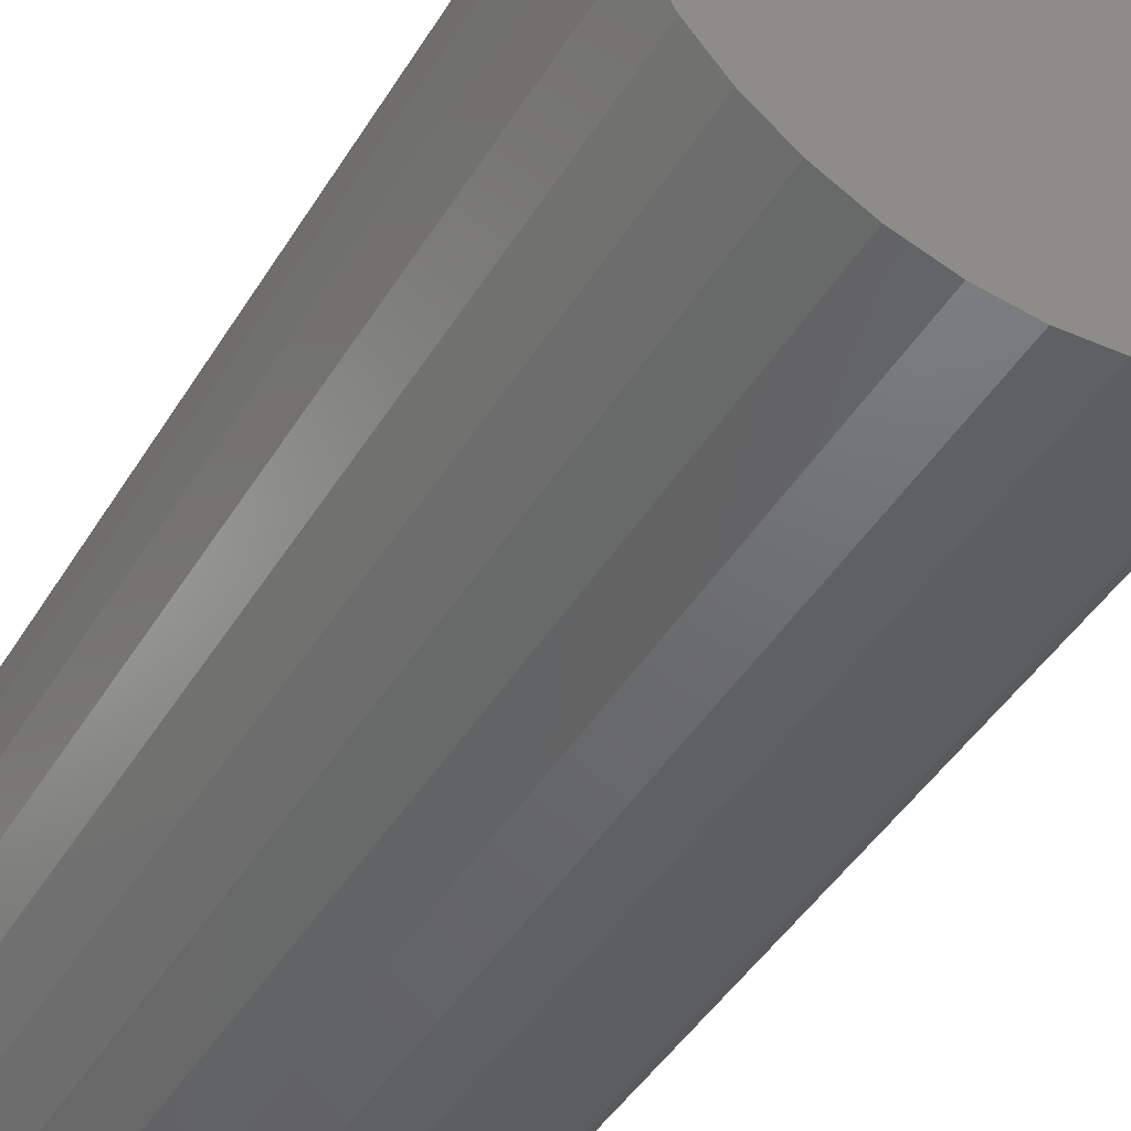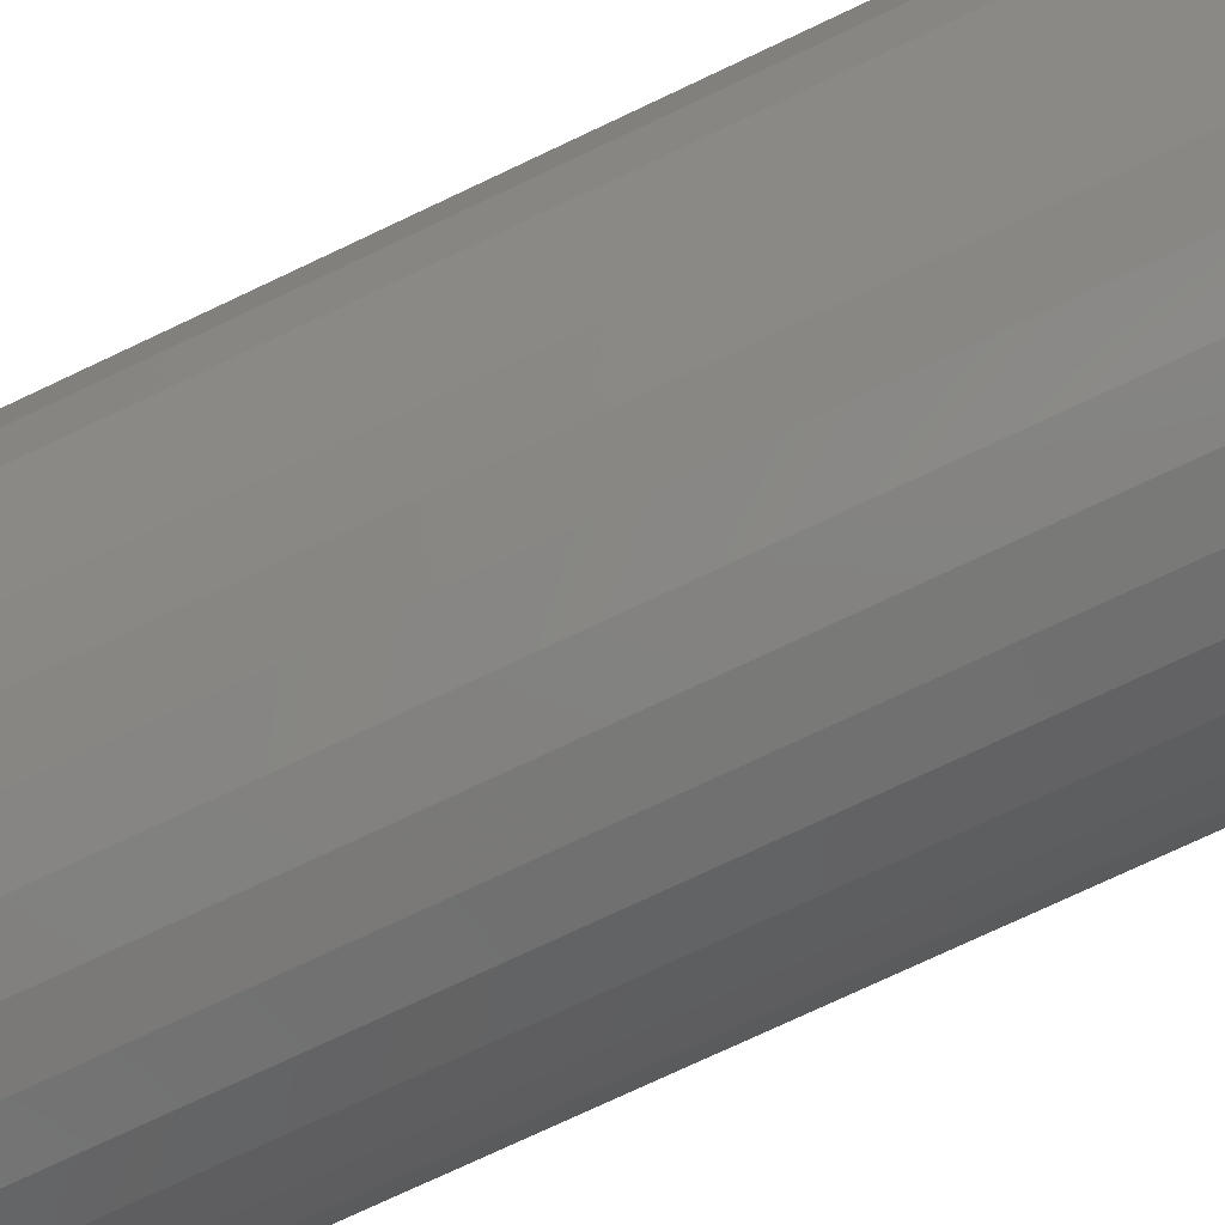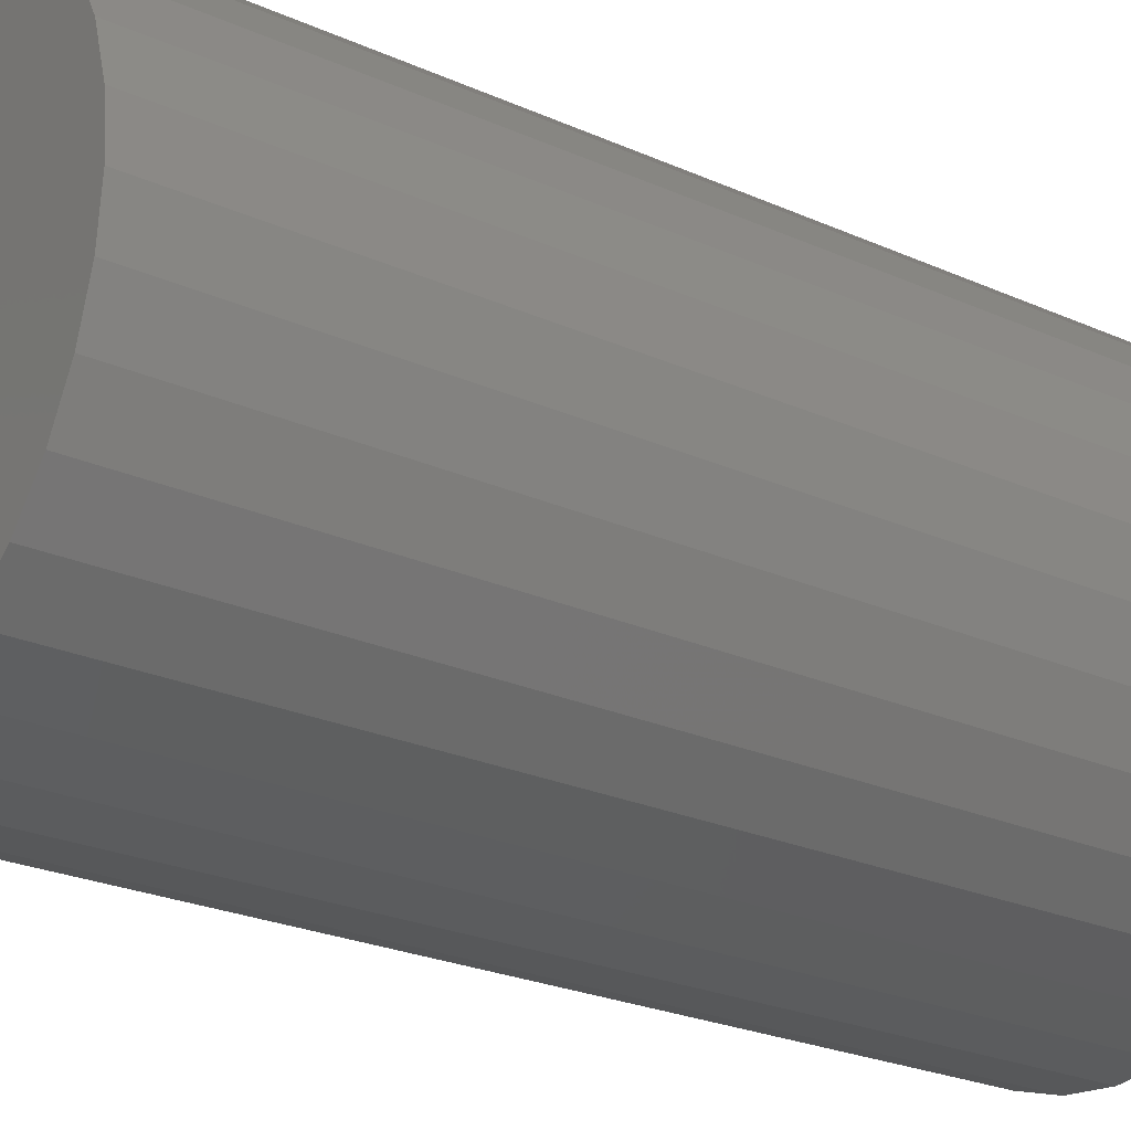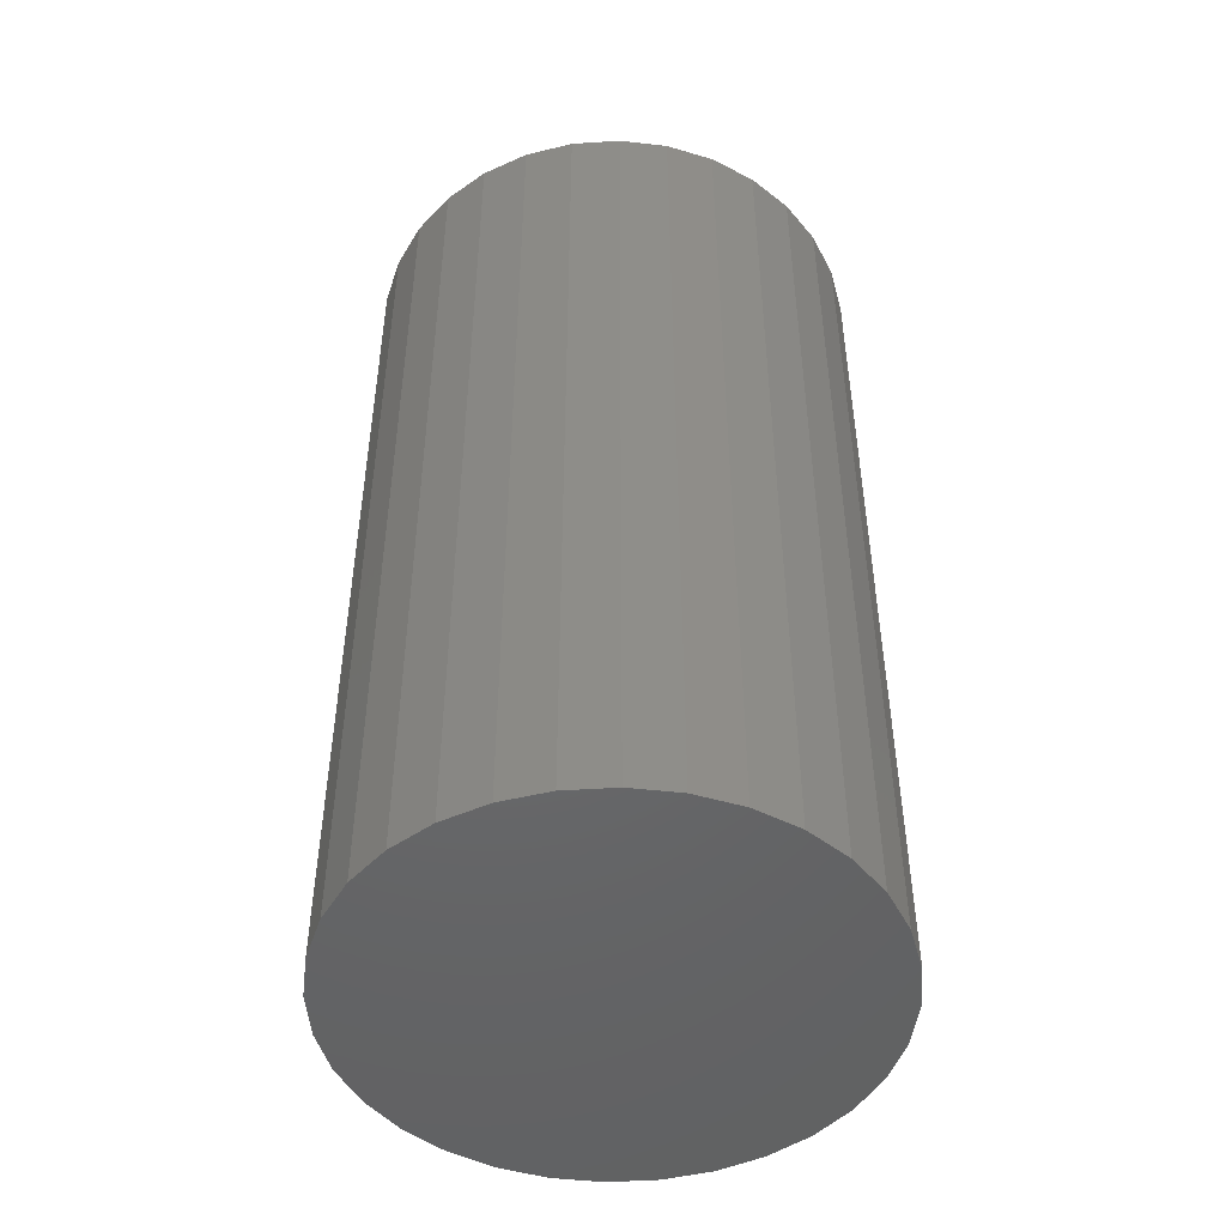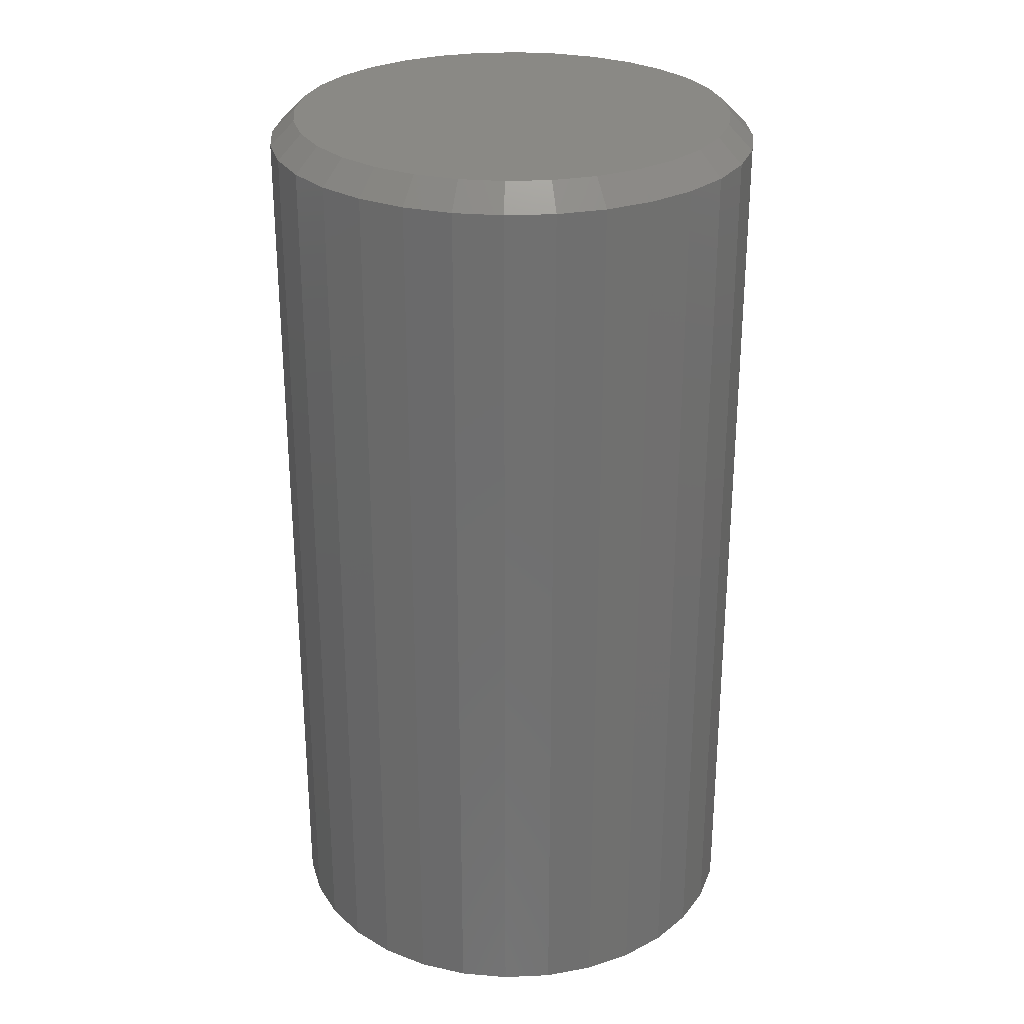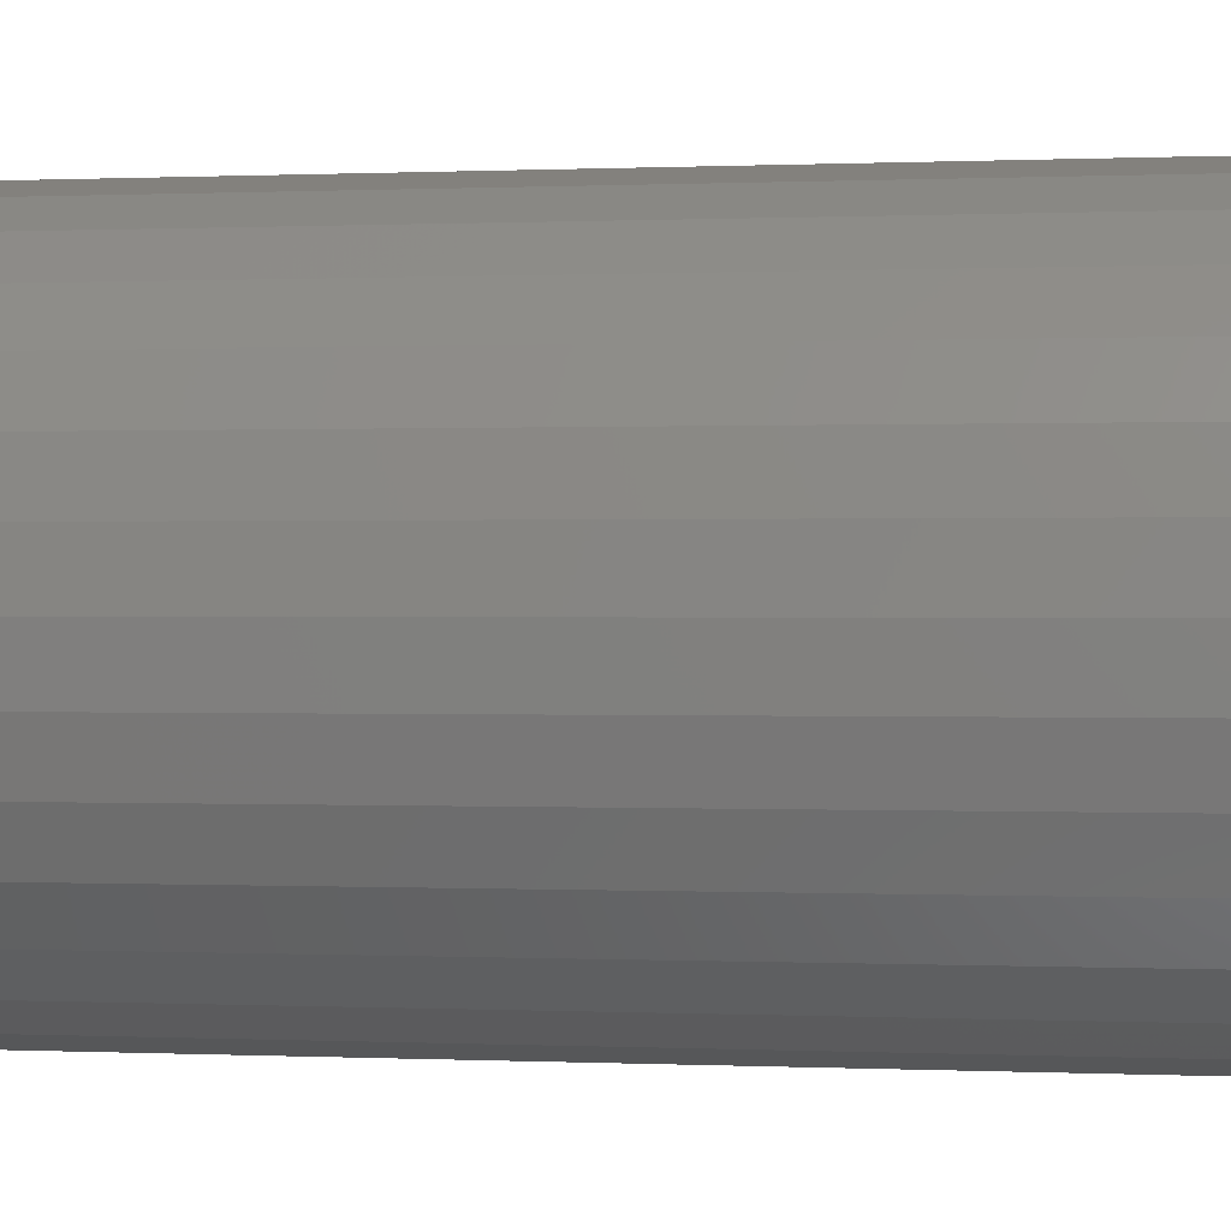
<metadata>
{"format":"stl","ext":"stl","renderer":"f3d","projection":"perspective","resolution":1024,"background":"white","views":[{"elev":-45.7,"azim":150.0,"up":"+Y"},{"elev":-77.1,"azim":115.1,"up":"+Y"},{"elev":-24.1,"azim":-126.8,"up":"+Y"},{"elev":-48.0,"azim":122.2,"up":"+Z"},{"elev":28.1,"azim":-155.8,"up":"+Z"},{"elev":0.2,"azim":-79.3,"up":"+Y"}]}
</metadata>
<code>
# stl→obj: 96 verts, 188 faces
v 0.4993 0.5829 0.2969
v 0.527 0.5829 0.2969
v 0.5132 0.5843 0.2969
v 0.4859 0.5789 0.2969
v 0.5404 0.5789 0.2969
v 0.4736 0.5723 0.2969
v 0.5527 0.5723 0.2969
v 0.4629 0.5635 0.2969
v 0.5635 0.5635 0.2969
v 0.454 0.5527 0.2969
v 0.5723 0.5527 0.2969
v 0.5723 0.4736 0.2969
v 0.4629 0.4629 0.2969
v 0.5635 0.4629 0.2969
v 0.4736 0.454 0.2969
v 0.5527 0.454 0.2969
v 0.4859 0.4474 0.2969
v 0.5404 0.4474 0.2969
v 0.4993 0.4434 0.2969
v 0.527 0.4434 0.2969
v 0.5132 0.442 0.2969
v 0.5789 0.5404 0.2969
v 0.4474 0.5404 0.2969
v 0.5829 0.527 0.2969
v 0.4434 0.527 0.2969
v 0.5843 0.5132 0.2969
v 0.442 0.5132 0.2969
v 0.5829 0.4993 0.2969
v 0.4434 0.4993 0.2969
v 0.5789 0.4859 0.2969
v 0.4474 0.4859 0.2969
v 0.454 0.4736 0.2969
v 0.5921 0.5132 0
v 0.5921 0.5132 0.2891
v 0.5906 0.4978 0
v 0.5906 0.4978 0.2891
v 0.5861 0.4829 0
v 0.5861 0.4829 0.2891
v 0.5788 0.4693 0
v 0.5788 0.4693 0.2891
v 0.569 0.4573 0
v 0.569 0.4573 0.2891
v 0.557 0.4475 0
v 0.557 0.4475 0.2891
v 0.5434 0.4402 0
v 0.5434 0.4402 0.2891
v 0.5286 0.4357 0
v 0.5286 0.4357 0.2891
v 0.5132 0.4342 0
v 0.5132 0.4342 0.2891
v 0.4978 0.4357 0
v 0.4978 0.4357 0.2891
v 0.4829 0.4402 0
v 0.4829 0.4402 0.2891
v 0.4693 0.4475 0
v 0.4693 0.4475 0.2891
v 0.4573 0.4573 0
v 0.4573 0.4573 0.2891
v 0.4475 0.4693 0
v 0.4475 0.4693 0.2891
v 0.4402 0.4829 0
v 0.4402 0.4829 0.2891
v 0.4357 0.4978 0
v 0.4357 0.4978 0.2891
v 0.4342 0.5132 0
v 0.4342 0.5132 0.2891
v 0.4357 0.5286 0
v 0.4357 0.5286 0.2891
v 0.4402 0.5434 0
v 0.4402 0.5434 0.2891
v 0.4475 0.557 0
v 0.4475 0.557 0.2891
v 0.4573 0.569 0
v 0.4573 0.569 0.2891
v 0.4693 0.5788 0
v 0.4693 0.5788 0.2891
v 0.4829 0.5861 0
v 0.4829 0.5861 0.2891
v 0.4978 0.5906 0
v 0.4978 0.5906 0.2891
v 0.5132 0.5921 0
v 0.5132 0.5921 0.2891
v 0.5286 0.5906 0
v 0.5286 0.5906 0.2891
v 0.5434 0.5861 0
v 0.5434 0.5861 0.2891
v 0.557 0.5788 0
v 0.557 0.5788 0.2891
v 0.569 0.569 0
v 0.569 0.569 0.2891
v 0.5788 0.557 0
v 0.5788 0.557 0.2891
v 0.5861 0.5434 0
v 0.5861 0.5434 0.2891
v 0.5906 0.5286 0
v 0.5906 0.5286 0.2891
f 1 2 3
f 2 1 4
f 2 4 5
f 5 4 6
f 5 6 7
f 7 6 8
f 7 8 9
f 9 8 10
f 9 10 11
f 12 13 14
f 14 13 15
f 14 15 16
f 16 15 17
f 16 17 18
f 18 17 19
f 18 19 20
f 20 19 21
f 11 10 22
f 22 10 23
f 22 23 24
f 24 23 25
f 24 25 26
f 26 25 27
f 26 27 28
f 28 27 29
f 28 29 30
f 30 29 31
f 30 31 12
f 12 31 32
f 12 32 13
f 33 34 35
f 35 34 36
f 35 36 37
f 37 36 38
f 37 38 39
f 39 38 40
f 39 40 41
f 41 40 42
f 41 42 43
f 43 42 44
f 43 44 45
f 45 44 46
f 45 46 47
f 47 46 48
f 47 48 49
f 49 48 50
f 49 50 51
f 51 50 52
f 51 52 53
f 53 52 54
f 53 54 55
f 55 54 56
f 55 56 57
f 57 56 58
f 57 58 59
f 59 58 60
f 59 60 61
f 61 60 62
f 61 62 63
f 63 62 64
f 63 64 65
f 65 64 66
f 65 66 67
f 67 66 68
f 67 68 69
f 69 68 70
f 69 70 71
f 71 70 72
f 71 72 73
f 73 72 74
f 73 74 75
f 75 74 76
f 75 76 77
f 77 76 78
f 77 78 79
f 79 78 80
f 79 80 81
f 81 80 82
f 81 82 83
f 83 82 84
f 83 84 85
f 85 84 86
f 85 86 87
f 87 86 88
f 87 88 89
f 89 88 90
f 89 90 91
f 91 90 92
f 91 92 93
f 93 92 94
f 93 94 95
f 95 94 96
f 95 96 33
f 33 96 34
f 26 28 34
f 28 36 34
f 66 64 27
f 64 29 27
f 64 62 31
f 29 64 31
f 60 58 32
f 32 62 60
f 31 62 32
f 56 54 17
f 15 56 17
f 15 13 56
f 52 50 19
f 19 54 52
f 17 54 19
f 48 46 18
f 20 48 18
f 20 21 48
f 44 42 16
f 16 46 44
f 18 46 16
f 40 38 30
f 12 40 30
f 12 14 40
f 28 38 36
f 30 38 28
f 13 32 58
f 58 56 13
f 21 19 50
f 50 48 21
f 14 16 42
f 42 40 14
f 27 25 66
f 25 68 66
f 34 96 26
f 96 24 26
f 96 94 22
f 24 96 22
f 92 90 11
f 11 94 92
f 22 94 11
f 88 86 5
f 7 88 5
f 7 9 88
f 84 82 2
f 2 86 84
f 5 86 2
f 80 78 4
f 1 80 4
f 1 3 80
f 76 74 6
f 6 78 76
f 4 78 6
f 72 70 23
f 10 72 23
f 10 8 72
f 25 70 68
f 23 70 25
f 9 11 90
f 90 88 9
f 3 2 82
f 82 80 3
f 8 6 74
f 74 72 8
f 81 83 79
f 77 79 83
f 85 77 83
f 75 77 85
f 87 75 85
f 73 75 87
f 89 73 87
f 43 55 41
f 53 55 43
f 45 53 43
f 51 53 45
f 47 51 45
f 49 51 47
f 55 57 41
f 41 57 59
f 41 59 39
f 39 59 61
f 39 61 37
f 37 61 63
f 37 63 35
f 35 63 65
f 35 65 33
f 33 65 67
f 33 67 95
f 95 67 69
f 95 69 93
f 93 69 71
f 93 71 91
f 91 71 73
f 91 73 89

</code>
